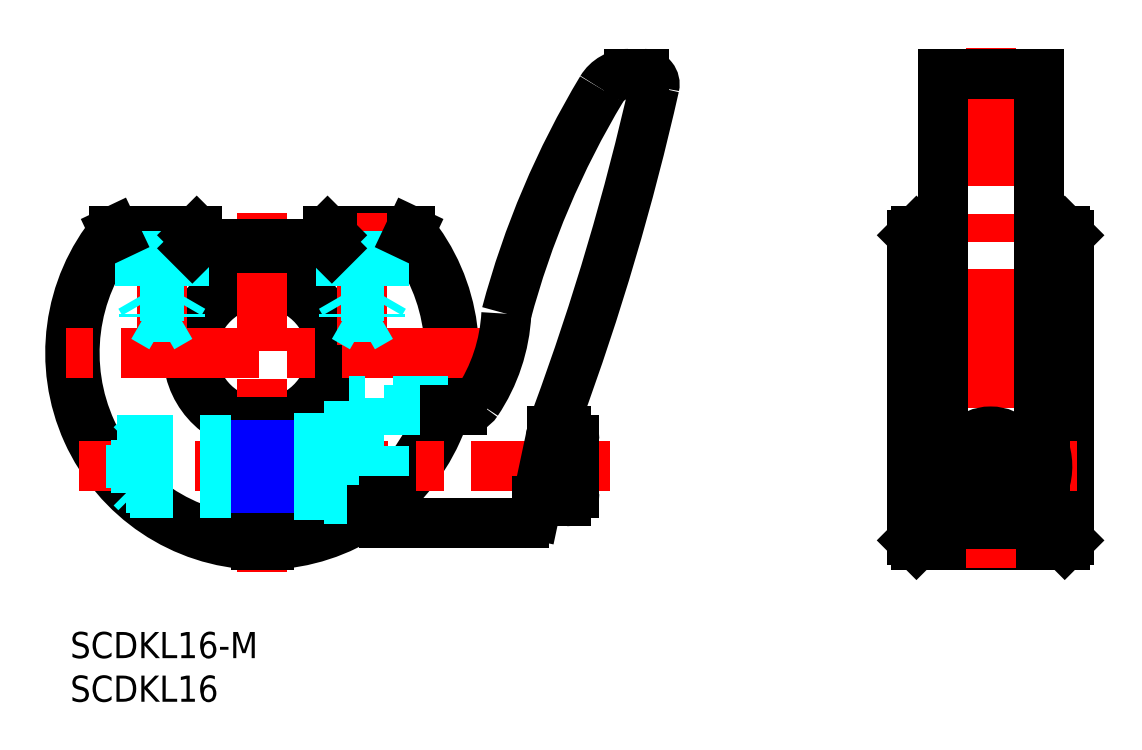
<metadata>
{"format":"dxf","ext":"dxf","renderer":"ezdxf+matplotlib","layout":"modelspace","background":"white","min_lineweight":24,"dpi":150}
</metadata>
<code>
0
SECTION
2
ENTITIES
0
INSERT
8
0
2
*U5
10
0
20
0
30
0
0
INSERT
8
0
2
*U6
10
0
20
0
30
0
0
LINE
8
MSM_CONTINUOUS
10
97.02
20
10
30
0
11
114
21
10
31
0
0
LINE
8
MSM_CONTINUOUS
10
96.52
20
45.49
30
0
11
96.52
21
10.5
31
0
0
LINE
8
MSM_CONTINUOUS
10
114.5
20
45.49
30
0
11
114.5
21
10.5
31
0
0
LINE
8
MSM_CONTINUOUS
10
114
20
45.99
30
0
11
114
21
10
31
0
0
LINE
8
MSM_CONTINUOUS
10
97.02
20
45.99
30
0
11
97.02
21
10
31
0
0
LINE
8
MSM_CENTER
10
105.5
20
66.99
30
0
11
105.5
21
7.379
31
0
0
LINE
8
MSM_CONTINUOUS
10
96.52
20
10.5
30
0
11
97.02
21
10
31
0
0
LINE
8
MSM_CONTINUOUS
10
114
20
10
30
0
11
114.5
21
10.5
31
0
0
LINE
8
MSM_CONTINUOUS
10
114
20
45.99
30
0
11
111
21
45.99
31
0
0
LINE
8
MSM_CONTINUOUS
10
96.52
20
45.49
30
0
11
97.02
21
45.99
31
0
0
LINE
8
MSM_CONTINUOUS
10
114
20
45.99
30
0
11
114.5
21
45.49
31
0
0
ARC
8
MSM_CONTINUOUS
10
22
20
31.99
30
0
40
8
50
275.4
51
264.6
0
ARC
8
MSM_CONTINUOUS
10
22
20
31.99
30
0
40
8.5
50
275.1
51
264.9
0
ARC
8
MSM_CONTINUOUS
10
22
20
31.99
30
0
40
22
50
272
51
39.52
0
ARC
8
MSM_CONTINUOUS
10
22
20
31.99
30
0
40
21.5
50
272
51
38.9
0
ARC
8
MSM_CONTINUOUS
10
22
20
31.99
30
0
40
21.5
50
141.1
51
268
0
ARC
8
MSM_CONTINUOUS
10
22
20
31.99
30
0
40
22
50
140.5
51
268
0
LINE
8
MSM_CENTER
10
22
20
48.05
30
0
11
22
21
6.898
31
0
0
LINE
8
MSM_CENTER
10
47.09
20
31.99
30
0
11
-3.089
21
31.99
31
0
0
LINE
8
MSM_CONTINUOUS
10
22.75
20
24.02
30
0
11
22.75
21
10
31
0
0
LINE
8
MSM_CONTINUOUS
10
21.25
20
24.02
30
0
11
21.25
21
10
31
0
0
LINE
8
MSM_CONTINUOUS
10
38.97
20
45.99
30
0
11
29.5
21
45.99
31
0
0
LINE
8
MSM_CENTER
10
10.5
20
32.93
30
0
11
10.5
21
47.99
31
0
0
LINE
8
MSM_DASHED
10
32
20
22.29
30
0
11
22.75
21
22.29
31
0
0
LINE
8
MSM_DASHED
10
32
20
15.69
30
0
11
22.75
21
15.69
31
0
0
LINE
8
MSM_DASHED
10
32
20
12.39
30
0
11
32
21
26.49
31
0
0
LINE
8
MSM_DASHED
10
43.3
20
26.49
30
0
11
32
21
26.49
31
0
0
LINE
8
MSM_DASHED
10
21.25
20
15.99
30
0
11
6.9
21
15.99
31
0
0
LINE
8
MSM_DASHED
10
21.25
20
21.99
30
0
11
2.404
21
21.99
31
0
0
ARC
8
MSM_CONTINUOUS
10
105.5
20
18.99
30
0
40
7.5
50
298.4
51
42.83
0
LINE
8
MSM_CONTINUOUS
10
38.73
20
45.49
30
0
11
30
21
45.49
31
0
0
LINE
8
MSM_DASHED
10
32
20
15.99
30
0
11
22.75
21
15.99
31
0
0
LINE
8
MSM_DASHED
10
32
20
21.99
30
0
11
22.75
21
21.99
31
0
0
LINE
8
MSM_CENTER
10
61.87
20
18.99
30
0
11
1.021
21
18.99
31
0
0
LINE
8
MSM_CENTER
10
95.62
20
18.99
30
0
11
115.4
21
18.99
31
0
0
LINE
8
MSM_DASHED
10
13
20
38.49
30
0
11
8
21
38.49
31
0
0
LINE
8
MSM_CENTER
10
33.5
20
32.93
30
0
11
33.5
21
47.99
31
0
0
LINE
8
MSM_CONTINUOUS
10
102
20
12.39
30
0
11
109.1
21
12.39
31
0
0
LINE
8
MSM_CONTINUOUS
10
21.25
20
21.99
30
0
11
22.75
21
21.99
31
0
0
LINE
8
MSM_CONTINUOUS
10
21.25
20
15.99
30
0
11
22.75
21
15.99
31
0
0
LINE
8
MSM_CONTINUOUS
10
30
20
43.99
30
0
11
14
21
43.99
31
0
0
LINE
8
MSM_CONTINUOUS
10
29.5
20
44.49
30
0
11
14.5
21
44.49
31
0
0
LINE
8
MSM_CONTINUOUS
10
14
20
45.49
30
0
11
14
21
43.99
31
0
0
LINE
8
MSM_CONTINUOUS
10
14.5
20
45.99
30
0
11
14.5
21
44.49
31
0
0
LINE
8
MSM_CONTINUOUS
10
30
20
45.49
30
0
11
30
21
43.99
31
0
0
LINE
8
MSM_CONTINUOUS
10
29.5
20
45.99
30
0
11
29.5
21
44.49
31
0
0
LINE
8
MSM_CONTINUOUS
10
14.5
20
45.99
30
0
11
5.029
21
45.99
31
0
0
LINE
8
MSM_CONTINUOUS
10
14
20
45.49
30
0
11
5.267
21
45.49
31
0
0
LINE
8
MSM_DASHED
10
34.65
20
13.99
30
0
11
32
21
13.99
31
0
0
LINE
8
MSM_DASHED
10
36
20
23.99
30
0
11
32
21
23.99
31
0
0
CIRCLE
8
MSM_CONTINUOUS
10
105.5
20
18.99
30
0
40
4
0
LINE
8
MSM_CONTINUOUS
10
52.03
20
12.49
30
0
11
36
21
12.49
31
0
0
LINE
8
MSM_DASHED
10
36
20
25.49
30
0
11
43.02
21
25.49
31
0
0
LINE
8
MSM_DASHED
10
36
20
15.02
30
0
11
36
21
25.49
31
0
0
ARC
8
MSM_CONTINUOUS
10
56.8
20
15.99
30
0
40
1
50
270
51
0
0
ARC
8
MSM_CONTINUOUS
10
56.8
20
21.99
30
0
40
1
50
0
51
90
0
LINE
8
MSM_CONTINUOUS
10
53.53
20
14.99
30
0
11
56.8
21
14.99
31
0
0
LINE
8
MSM_CONTINUOUS
10
57.8
20
15.99
30
0
11
57.8
21
21.99
31
0
0
LINE
8
MSM_CONTINUOUS
10
56.8
20
22.99
30
0
11
55.26
21
22.99
31
0
0
LINE
8
MSM_CONTINUOUS
10
64.01
20
63.99
30
0
11
65.8
21
63.99
31
0
0
ARC
8
MSM_CONTINUOUS
10
65.8
20
62.79
30
0
40
1.2
50
347.7
51
90
0
ARC
8
MSM_CONTINUOUS
10
52.03
20
13.69
30
0
40
1.2
50
270
51
348
0
ARC
8
MSM_CONTINUOUS
10
146.6
20
10.7
30
0
40
100
50
149
51
165.1
0
ARC
8
MSM_CONTINUOUS
10
30.03
20
37.52
30
0
40
20
50
326.1
51
357
0
ARC
8
MSM_CONTINUOUS
10
44.97
20
27.49
30
0
40
2
50
270
51
326.1
0
ARC
8
MSM_CONTINUOUS
10
64.01
20
60.39
30
0
40
3.6
50
90
51
149
0
ARC
8
MSM_CONTINUOUS
10
-225.7
20
128.5
30
0
40
300
50
339.8
51
347.3
0
ARC
8
MSM_CONTINUOUS
10
74.6
20
17.9
30
0
40
20
50
159.8
51
168
0
LINE
8
MSM_CONTINUOUS
10
106.4
20
20.49
30
0
11
107.3
21
18.99
31
0
0
LINE
8
MSM_CONTINUOUS
10
107.3
20
18.99
30
0
11
106.4
21
17.49
31
0
0
LINE
8
MSM_CONTINUOUS
10
106.4
20
17.49
30
0
11
104.7
21
17.49
31
0
0
LINE
8
MSM_CONTINUOUS
10
104.7
20
17.49
30
0
11
103.8
21
18.99
31
0
0
LINE
8
MSM_CONTINUOUS
10
103.8
20
18.99
30
0
11
104.7
21
20.49
31
0
0
LINE
8
MSM_CONTINUOUS
10
104.7
20
20.49
30
0
11
106.4
21
20.49
31
0
0
LINE
8
MSM_CONTINUOUS
10
55.03
20
22.06
30
0
11
53.2
21
13.44
31
0
0
LINE
8
MSM_DASHED
10
32
20
21.99
30
0
11
31.06
21
21.45
31
0
0
LINE
8
MSM_DASHED
10
21.25
20
21.45
30
0
11
2.69
21
21.45
31
0
0
LINE
8
MSM_DASHED
10
21.25
20
16.53
30
0
11
6.346
21
16.53
31
0
0
LINE
8
MSM_DASHED
10
32
20
15.99
30
0
11
31.06
21
16.53
31
0
0
LINE
8
MSM_DASHED
10
7.541
20
21.99
30
0
11
7.541
21
15.99
31
0
0
LINE
8
MSM_DASHED
10
7
20
16.53
30
0
11
7.541
21
15.99
31
0
0
LINE
8
MSM_DASHED
10
7
20
21.45
30
0
11
7.541
21
21.99
31
0
0
LINE
8
MSM_DASHED
10
31.06
20
15.99
30
0
11
31.06
21
21.99
31
0
0
LINE
8
MSM_DASHED
10
7
20
21.45
30
0
11
7
21
16.53
31
0
0
LINE
8
MSM_DASHED
10
22.75
20
21.45
30
0
11
31.06
21
21.45
31
0
0
LINE
8
MSM_NARROW
10
21.25
20
21.45
30
0
11
22.75
21
21.45
31
0
0
LINE
8
MSM_DASHED
10
22.75
20
16.53
30
0
11
31.06
21
16.53
31
0
0
LINE
8
MSM_NARROW
10
21.25
20
16.53
30
0
11
22.75
21
16.53
31
0
0
LINE
8
MSM_CONTINUOUS
10
43.02
20
25.49
30
0
11
44.97
21
25.49
31
0
0
LINE
8
MSM_CONTINUOUS
10
36
20
15.02
30
0
11
36
21
12.49
31
0
0
LINE
8
MSM_CONTINUOUS
10
34.65
20
13.99
30
0
11
36
21
13.99
31
0
0
LINE
8
MSM_DASHED
10
13
20
45.99
30
0
11
13
21
38.49
31
0
0
LINE
8
MSM_DASHED
10
12.57
20
45.99
30
0
11
12.57
21
36.09
31
0
0
LINE
8
MSM_DASHED
10
8.433
20
45.99
30
0
11
8.433
21
36.09
31
0
0
LINE
8
MSM_DASHED
10
8
20
45.99
30
0
11
8
21
38.49
31
0
0
LINE
8
MSM_DASHED
10
8.433
20
36.09
30
0
11
12.57
21
36.09
31
0
0
LINE
8
MSM_DASHED
10
12.57
20
36.09
30
0
11
10.5
21
34.89
31
0
0
LINE
8
MSM_DASHED
10
8.433
20
36.09
30
0
11
10.5
21
34.89
31
0
0
LINE
8
MSM_DASHED
10
8
20
38.49
30
0
11
8.433
21
37.74
31
0
0
LINE
8
MSM_DASHED
10
13
20
38.49
30
0
11
12.57
21
37.74
31
0
0
LINE
8
MSM_DASHED
10
31
20
38.49
30
0
11
36
21
38.49
31
0
0
LINE
8
MSM_DASHED
10
31
20
45.99
30
0
11
31
21
38.49
31
0
0
LINE
8
MSM_DASHED
10
31.43
20
45.99
30
0
11
31.43
21
36.09
31
0
0
LINE
8
MSM_DASHED
10
35.57
20
45.99
30
0
11
35.57
21
36.09
31
0
0
LINE
8
MSM_DASHED
10
36
20
45.99
30
0
11
36
21
38.49
31
0
0
LINE
8
MSM_DASHED
10
35.57
20
36.09
30
0
11
31.43
21
36.09
31
0
0
LINE
8
MSM_DASHED
10
31.43
20
36.09
30
0
11
33.5
21
34.89
31
0
0
LINE
8
MSM_DASHED
10
35.57
20
36.09
30
0
11
33.5
21
34.89
31
0
0
LINE
8
MSM_DASHED
10
36
20
38.49
30
0
11
35.57
21
37.74
31
0
0
LINE
8
MSM_DASHED
10
31
20
38.49
30
0
11
31.43
21
37.74
31
0
0
LINE
8
MSM_CONTINUOUS
10
38.97
20
45.99
30
0
11
38.73
21
45.49
31
0
0
LINE
8
MSM_CONTINUOUS
10
29.5
20
45.99
30
0
11
30
21
45.49
31
0
0
LINE
8
MSM_CONTINUOUS
10
30
20
43.99
30
0
11
29.5
21
44.49
31
0
0
LINE
8
MSM_CONTINUOUS
10
14.5
20
44.49
30
0
11
14
21
43.99
31
0
0
LINE
8
MSM_CONTINUOUS
10
14.5
20
45.99
30
0
11
14
21
45.49
31
0
0
LINE
8
MSM_CONTINUOUS
10
5.029
20
45.99
30
0
11
5.267
21
45.49
31
0
0
LINE
8
MSM_CONTINUOUS
10
111
20
63.99
30
0
11
100
21
63.99
31
0
0
LINE
8
MSM_CONTINUOUS
10
111
20
63.99
30
0
11
111
21
22.45
31
0
0
LINE
8
MSM_CONTINUOUS
10
100
20
63.99
30
0
11
100
21
22.45
31
0
0
ARC
8
MSM_CONTINUOUS
10
105.5
20
18.99
30
0
40
7.5
50
137.2
51
241.6
0
ARC
8
MSM_CONTINUOUS
10
105.5
20
18.99
30
0
40
6.5
50
147.8
51
32.2
0
LINE
8
MSM_CONTINUOUS
10
100
20
45.99
30
0
11
97.02
21
45.99
31
0
0
ENDSEC
0
EOF

</code>
